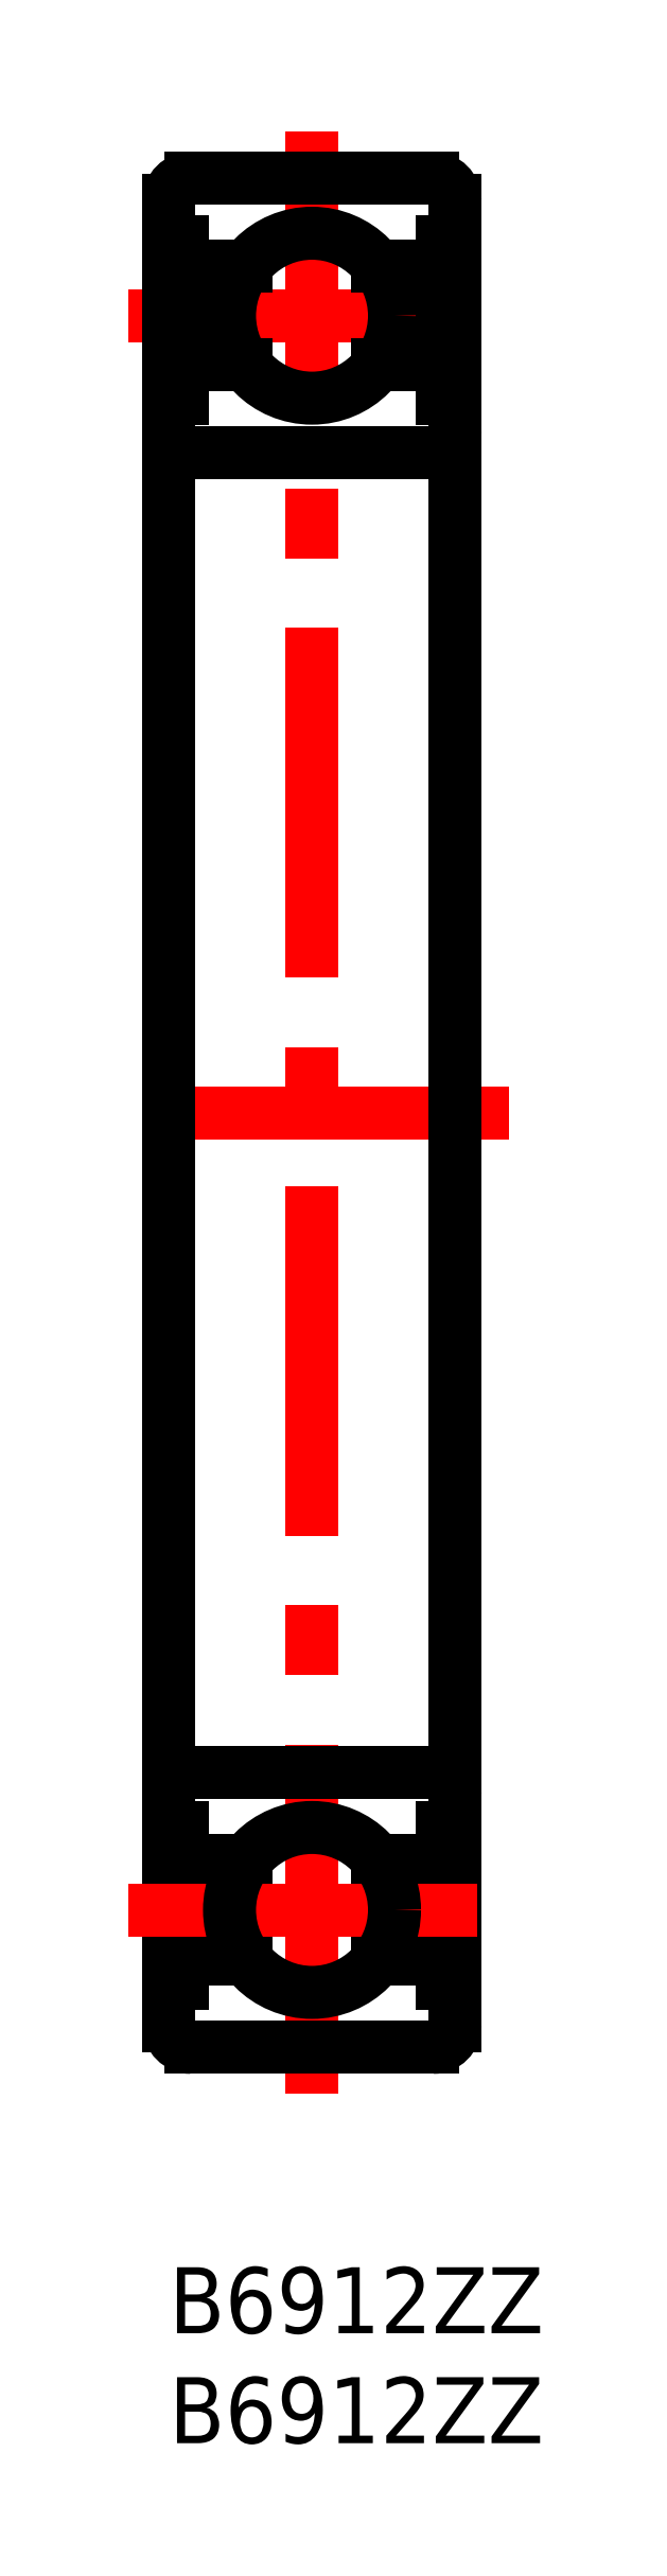
<metadata>
{"format":"dxf","ext":"dxf","renderer":"ezdxf+matplotlib","layout":"modelspace","background":"white","min_lineweight":24,"dpi":150}
</metadata>
<code>
0
SECTION
2
ENTITIES
0
TEXT
8
MSM_PART_NUMBER
10
0
20
-3
30
0
40
3
1
B6912ZZ
0
TEXT
8
MSM_PART_NUMBER
10
0
20
-8
30
0
40
3
1
B6912ZZ
0
LINE
8
MSM_CENTER
10
-1.865
20
88.75
30
0
11
14.87
21
88.75
31
0
0
LINE
8
MSM_CENTER
10
6.5
20
7.875
30
0
11
6.5
21
97.12
31
0
0
LINE
8
MSM_CONTINUOUS
10
3.5
20
91
30
0
11
0.598
21
91
31
0
0
LINE
8
MSM_CONTINUOUS
10
12.4
20
91
30
0
11
9.5
21
91
31
0
0
LINE
8
MSM_CONTINUOUS
10
0.598
20
92.11
30
0
11
-1.8e-15
21
92.11
31
0
0
LINE
8
MSM_CONTINUOUS
10
13
20
92.11
30
0
11
12.4
21
92.11
31
0
0
LINE
8
MSM_CENTER
10
15.44
20
52.5
30
0
11
-2.438
21
52.5
31
0
0
LINE
8
MSM_CONTINUOUS
10
-1.8e-15
20
11
30
0
11
-1.8e-15
21
94
31
0
0
ARC
8
MSM_CONTINUOUS
10
1
20
94
30
0
40
1
50
90
51
180
0
ARC
8
MSM_CONTINUOUS
10
1
20
11
30
0
40
1
50
180
51
270
0
LINE
8
MSM_CONTINUOUS
10
13
20
11
30
0
11
13
21
94
31
0
0
ARC
8
MSM_CONTINUOUS
10
12
20
94
30
0
40
1
50
0
51
90
0
ARC
8
MSM_CONTINUOUS
10
12
20
11
30
0
40
1
50
270
51
0
0
LINE
8
MSM_CONTINUOUS
10
12
20
95
30
0
11
1
21
95
31
0
0
LINE
8
MSM_CONTINUOUS
10
1
20
10
30
0
11
12
21
10
31
0
0
LINE
8
MSM_CONTINUOUS
10
12
20
82.5
30
0
11
1
21
82.5
31
0
0
ARC
8
MSM_CONTINUOUS
10
1
20
83.5
30
0
40
1
50
180
51
270
0
ARC
8
MSM_CONTINUOUS
10
12
20
83.5
30
0
40
1
50
270
51
0
0
LINE
8
MSM_CONTINUOUS
10
0.598
20
85
30
0
11
-1.8e-15
21
85
31
0
0
LINE
8
MSM_CONTINUOUS
10
13
20
85
30
0
11
12.4
21
85
31
0
0
LINE
8
MSM_CONTINUOUS
10
12.4
20
85
30
0
11
12.4
21
92.11
31
0
0
LINE
8
MSM_CONTINUOUS
10
0.598
20
92.11
30
0
11
0.598
21
85
31
0
0
LINE
8
MSM_CONTINUOUS
10
3.5
20
86.5
30
0
11
0.598
21
86.5
31
0
0
LINE
8
MSM_CONTINUOUS
10
12.4
20
86.5
30
0
11
9.5
21
86.5
31
0
0
LINE
8
MSM_CONTINUOUS
10
3.5
20
14
30
0
11
0.598
21
14
31
0
0
LINE
8
MSM_CONTINUOUS
10
12.4
20
14
30
0
11
9.5
21
14
31
0
0
LINE
8
MSM_CONTINUOUS
10
0.598
20
12.89
30
0
11
-1.8e-15
21
12.89
31
0
0
LINE
8
MSM_CONTINUOUS
10
13
20
12.89
30
0
11
12.4
21
12.89
31
0
0
LINE
8
MSM_CONTINUOUS
10
12
20
22.5
30
0
11
1
21
22.5
31
0
0
ARC
8
MSM_CONTINUOUS
10
1
20
21.5
30
0
40
1
50
90
51
180
0
ARC
8
MSM_CONTINUOUS
10
12
20
21.5
30
0
40
1
50
0
51
90
0
LINE
8
MSM_CONTINUOUS
10
0.598
20
20
30
0
11
-1.8e-15
21
20
31
0
0
LINE
8
MSM_CONTINUOUS
10
13
20
20
30
0
11
12.4
21
20
31
0
0
LINE
8
MSM_CONTINUOUS
10
12.4
20
20
30
0
11
12.4
21
12.89
31
0
0
LINE
8
MSM_CONTINUOUS
10
0.598
20
12.89
30
0
11
0.598
21
20
31
0
0
LINE
8
MSM_CONTINUOUS
10
3.5
20
18.5
30
0
11
0.598
21
18.5
31
0
0
LINE
8
MSM_CONTINUOUS
10
12.4
20
18.5
30
0
11
9.5
21
18.5
31
0
0
CIRCLE
8
MSM_CONTINUOUS
10
6.5
20
88.75
30
0
40
3.75
0
LINE
8
MSM_CENTER
10
-1.865
20
16.25
30
0
11
14.87
21
16.25
31
0
0
CIRCLE
8
MSM_CONTINUOUS
10
6.5
20
16.25
30
0
40
3.75
0
VIEWPORT
8
0
10
128.5
20
97.5
30
0
40
353.8
41
222.2
68
     1
69
     1
0
VIEWPORT
8
MSM_CONTINUOUS
10
128.5
20
97.5
30
0
40
205.6
41
156
68
     2
69
     2
0
ENDSEC
0
EOF

</code>
